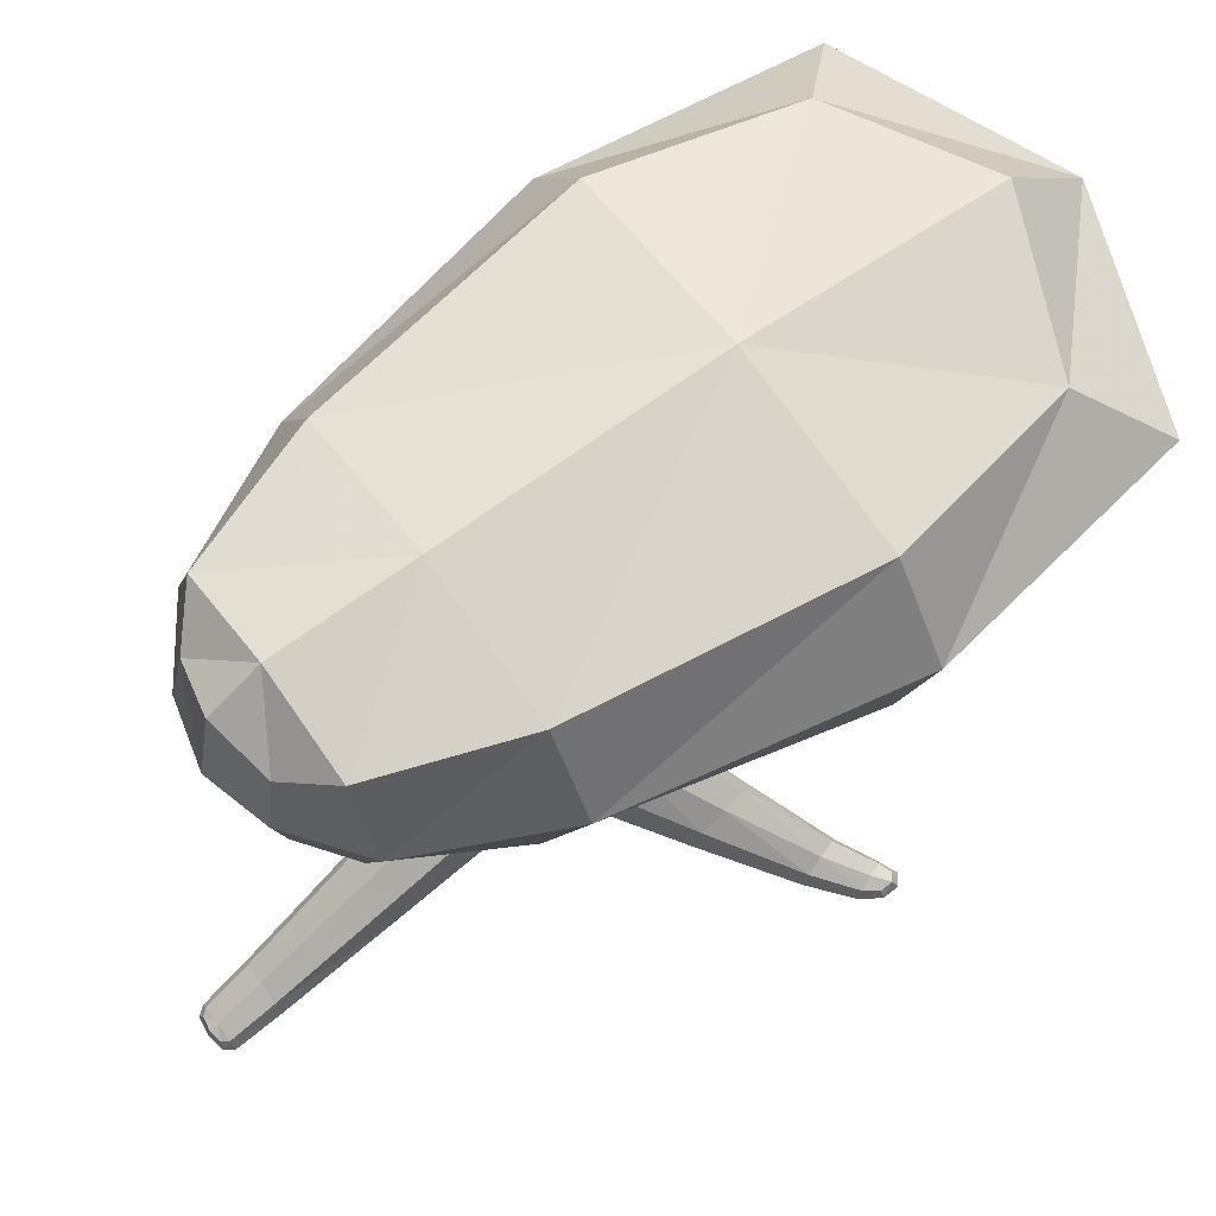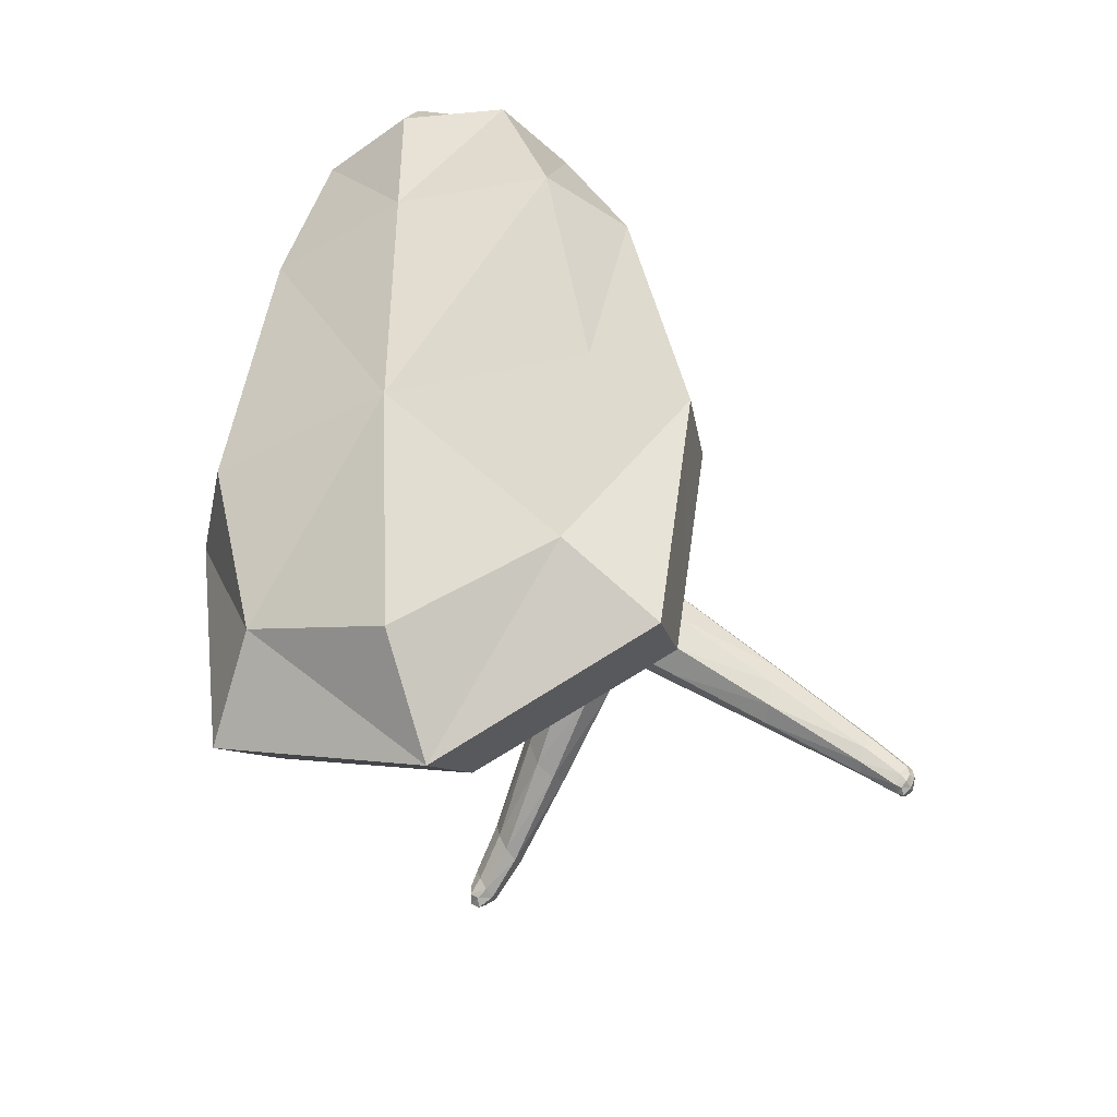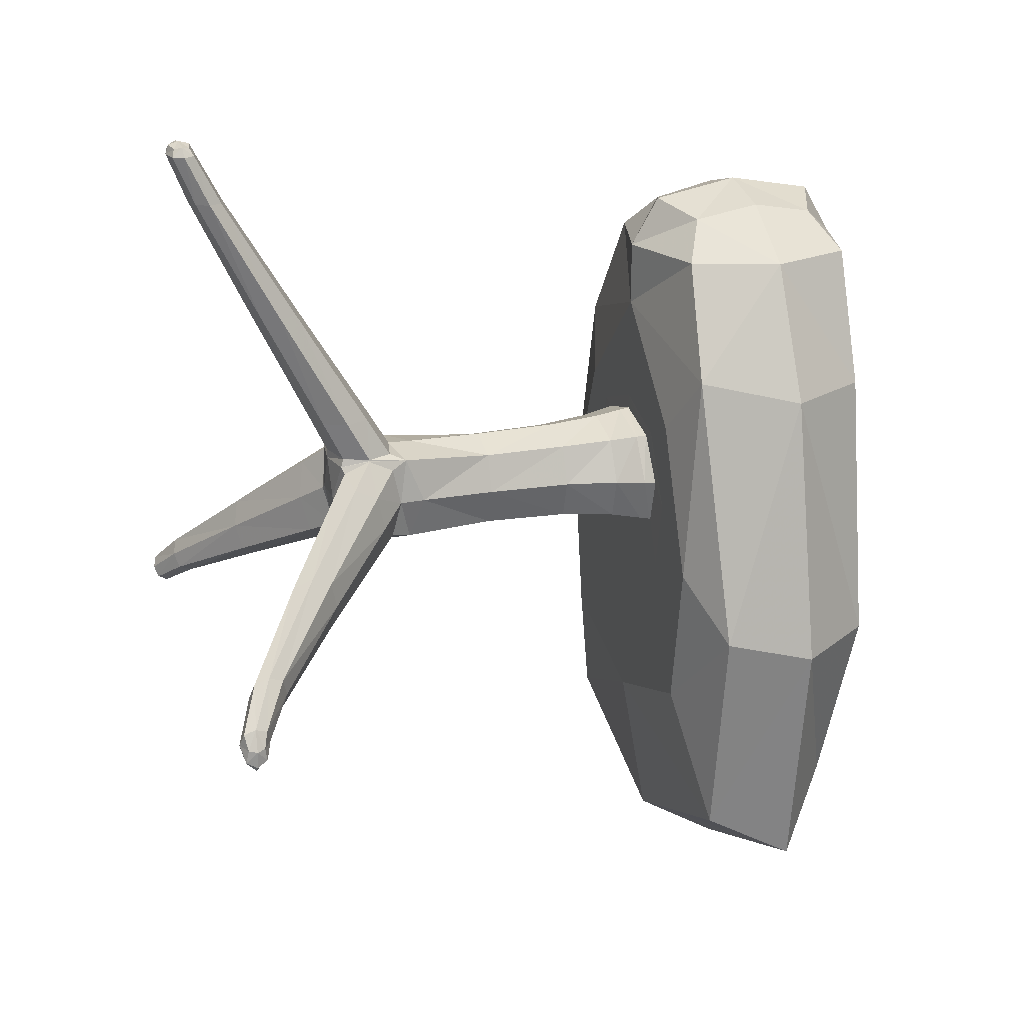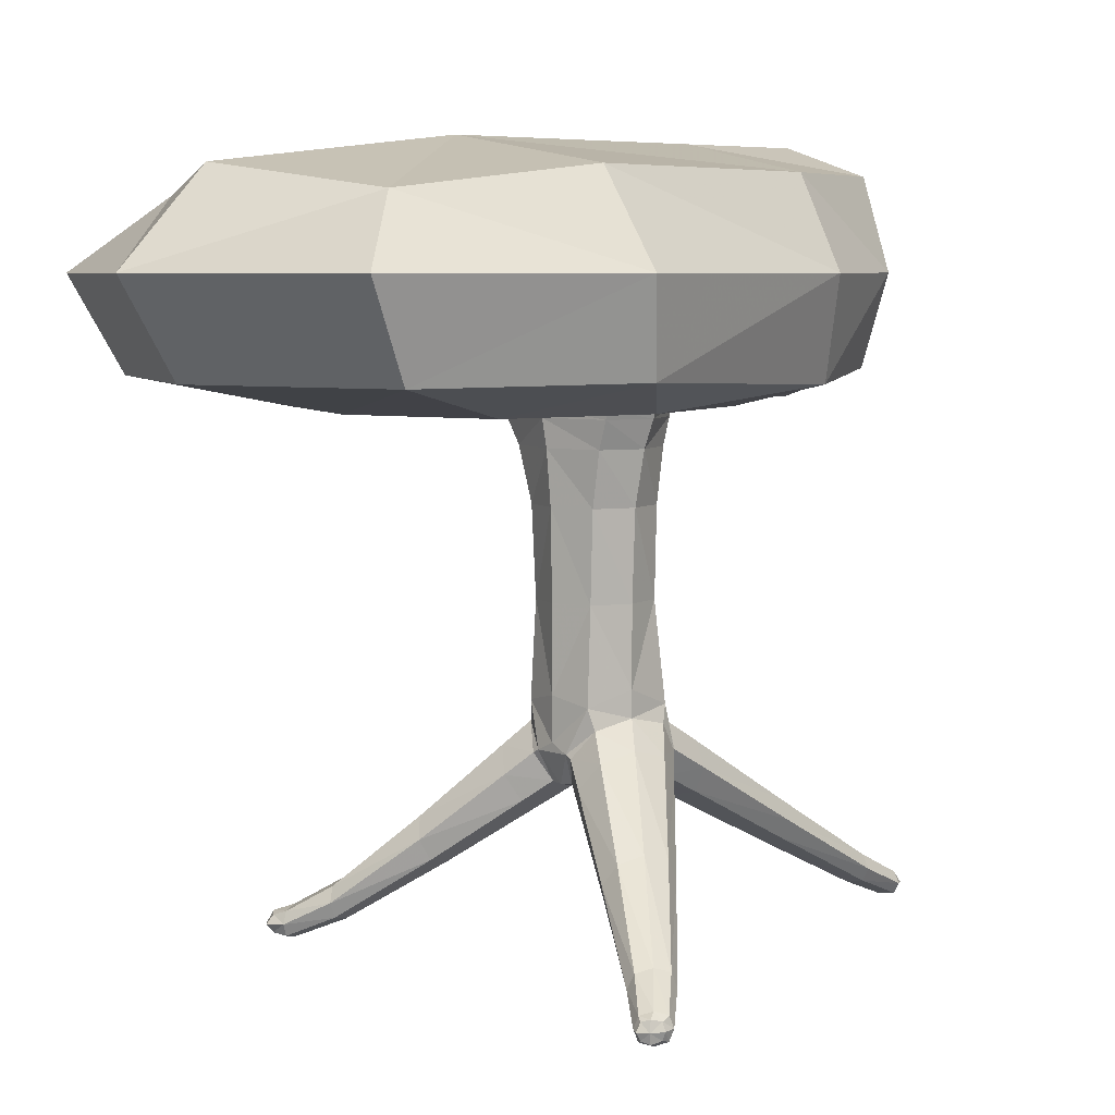
<metadata>
{"format":"obj","ext":"obj","renderer":"f3d","projection":"perspective","resolution":1024,"background":"white","views":[{"elev":68.0,"azim":53.5,"up":"+Y"},{"elev":-42.7,"azim":-156.7,"up":"+Z"},{"elev":21.1,"azim":71.4,"up":"+Z"},{"elev":5.9,"azim":-131.2,"up":"+Y"}]}
</metadata>
<code>
v 0.03674 -0.1848 0.08178
v -0.03193 -0.1847 0.0818
v 0.002409 -0.1834 0.005654
v 0.04149 -0.1214 0.08339
v 0.03674 -0.1181 0.003653
v -0.03193 -0.118 0.003671
v -0.03669 -0.1214 0.08341
v 0.2289 -0.3091 -0.1046
v 0.2214 -0.3091 -0.1219
v 0.2289 -0.3239 -0.1046
v 0.2214 -0.3239 -0.1219
v -0.2225 -0.3099 -0.1157
v -0.2323 -0.3099 -0.103
v -0.2225 -0.3241 -0.1157
v -0.2323 -0.3241 -0.103
v -0.01022 -0.31 0.3926
v 0.01501 -0.31 0.3926
v -0.01022 -0.3241 0.3926
v 0.01501 -0.3241 0.3926
v 0.03834 0.04007 0.07833
v 0.04025 0.04007 0.007579
v -0.03336 0.04007 0.007579
v -0.03146 0.04007 0.07833
v -0.02858 -0.1572 0.1259
v 0.03337 -0.1572 0.1259
v 0.03337 -0.2 0.1259
v -0.02858 -0.2 0.1259
v -0.2046 -0.2848 -0.06813
v -0.2039 -0.3083 -0.06813
v -0.188 -0.3083 -0.09292
v -0.1914 -0.2848 -0.09292
v -0.01718 -0.2848 0.3425
v 0.02197 -0.2848 0.3425
v 0.02197 -0.3082 0.3425
v -0.01718 -0.3082 0.3425
v 0.1892 -0.2819 -0.05981
v 0.1781 -0.2819 -0.09243
v 0.1747 -0.3079 -0.09243
v 0.1885 -0.3079 -0.05981
v -0.03954 0.1665 0.302
v 0.06137 0.1665 0.302
v -0.03954 0.283 0.302
v 0.06137 0.283 0.302
v -0.1237 0.283 -0.2625
v 0.1456 0.283 -0.2625
v -0.1642 0.1461 -0.2807
v 0.1861 0.1461 -0.2807
v 0.1414 0.3034 0.1491
v -0.1196 0.3034 0.1491
v -0.1308 0.1367 0.1675
v 0.1527 0.1367 0.1675
v -0.05 0.1198 0.09403
v 0.07182 0.1198 0.09403
v -0.06928 0.1198 -0.03532
v 0.0911 0.1198 -0.03532
v -0.03794 0.1195 0.08819
v -0.05332 0.1195 0.005596
v 0.07504 0.1195 0.005596
v 0.05966 0.1195 0.08819
v -0.03695 0.1109 0.08669
v -0.05029 0.1109 0.005898
v 0.06975 0.1109 0.005898
v 0.05642 0.1109 0.08669
v -0.05864 -0.1576 -0.006628
v -0.06529 -0.1576 0.05599
v -0.0605 -0.2005 0.05599
v -0.03471 -0.2005 -0.006628
v 0.06057 -0.1574 -0.006515
v 0.03669 -0.2006 -0.006515
v 0.06216 -0.2006 0.05728
v 0.06694 -0.1574 0.05728
v 0.002394 -0.1896 0.08103
v -0.0142 -0.1897 0.04615
v 0.01902 -0.1897 0.04612
v 0.04644 -0.159 0.08857
v 0.01901 -0.1564 -0.003744
v 0.04645 -0.1054 0.04229
v -0.01419 -0.1564 -0.003716
v 0.002394 -0.1104 -0.003655
v -0.04162 -0.159 0.08861
v -0.04163 -0.1053 0.04232
v 0.002394 -0.1053 0.08871
v 0.04686 -0.1364 0.07642
v 0.2285 -0.3072 -0.1164
v 0.2333 -0.3169 -0.1052
v 0.2285 -0.3265 -0.1164
v 0.2237 -0.3169 -0.1276
v -0.04196 -0.1362 0.07655
v -0.2284 -0.3077 -0.1111
v -0.2219 -0.3171 -0.1196
v -0.2284 -0.3265 -0.1111
v -0.2349 -0.3171 -0.1026
v -0.0305 -0.1359 0.08948
v 0.03528 -0.1359 0.08948
v 0.002394 -0.3078 0.3948
v -0.0305 -0.1819 0.08948
v -0.01448 -0.3171 0.3948
v 0.03528 -0.1819 0.08948
v 0.002394 -0.3265 0.3948
v 0.01927 -0.3171 0.3948
v 0.04135 -0.1364 0.007479
v 0.01399 -0.1824 0.007479
v 0.04139 -0.1824 0.07642
v -0.03649 -0.1823 0.07655
v -0.009066 -0.1823 0.007594
v -0.03645 -0.1362 0.007594
v 0.03534 -0.03656 0.07694
v 0.03534 -0.03656 0.007858
v 0.05125 0.04007 0.04295
v -0.03055 -0.03656 0.007858
v 0.003442 0.04007 -0.004213
v -0.03055 -0.03656 0.07694
v -0.04437 0.04007 0.04295
v 0.003442 0.04007 0.09012
v -0.02295 -0.2209 0.2329
v 0.02774 -0.2209 0.2329
v 0.002394 -0.1501 0.1259
v 0.02774 -0.2541 0.2329
v 0.0437 -0.1786 0.1259
v -0.02295 -0.2541 0.2329
v 0.002394 -0.2071 0.1259
v -0.03891 -0.1786 0.1259
v -0.2312 -0.3068 -0.09554
v -0.2312 -0.3263 -0.09554
v -0.2067 -0.2965 -0.064
v -0.2176 -0.3263 -0.1132
v -0.1956 -0.3122 -0.08053
v -0.2176 -0.3068 -0.1132
v -0.1873 -0.2965 -0.09705
v -0.1983 -0.2808 -0.08053
v -0.01487 -0.3069 0.3864
v 0.01966 -0.3069 0.3864
v 0.002394 -0.2809 0.3425
v 0.01966 -0.3264 0.3864
v 0.0285 -0.2965 0.3425
v -0.01487 -0.3264 0.3864
v 0.002394 -0.3121 0.3425
v -0.02371 -0.2965 0.3425
v 0.221 -0.3049 -0.09197
v 0.2103 -0.3049 -0.1168
v 0.184 -0.2776 -0.07612
v 0.2103 -0.3261 -0.1168
v 0.1744 -0.2949 -0.09786
v 0.221 -0.3261 -0.09197
v 0.1813 -0.3122 -0.07612
v 0.1909 -0.2949 -0.05437
v 0.01092 0.1461 0.3135
v 0.01092 0.3034 0.3135
v 0.01092 0.3034 -0.3216
v -0.04473 0.2247 0.3135
v 0.06656 0.2247 0.3135
v -0.18 0.2247 -0.3216
v 0.2019 0.2247 -0.3216
v -0.1945 0.1461 -0.07604
v 0.2164 0.1461 -0.07604
v 0.01092 0.1461 -0.3489
v 0.09772 0.3034 0.2693
v -0.07589 0.3034 0.2693
v 0.1789 0.3034 -0.09361
v -0.1571 0.3034 -0.09361
v 0.01092 0.3296 0.1491
v -0.07589 0.1461 0.2693
v -0.1631 0.2247 0.1491
v 0.09772 0.1461 0.2693
v 0.01092 0.1199 0.2116
v 0.1849 0.2247 0.1491
v -0.08605 0.1199 0.1113
v 0.1079 0.1199 0.1113
v 0.01091 0.1198 0.1156
v -0.1168 0.1199 -0.158
v -0.08316 0.1198 0.02935
v 0.1386 0.1199 -0.158
v 0.01091 0.1198 -0.05687
v 0.105 0.1198 0.02935
v 0.05497 0.08686 0.00674
v -0.04181 0.08686 0.00674
v -0.0342 0.08686 0.0825
v 0.04736 0.08686 0.0825
v -0.03797 0.1197 0.08823
v -0.05341 0.1197 0.005588
v -0.06446 0.1195 0.04689
v 0.07519 0.1197 0.005588
v 0.01086 0.1195 -0.00817
v 0.05975 0.1197 0.08823
v 0.08618 0.1195 0.04689
v 0.01086 0.1195 0.102
v -0.0379 0.1191 0.08813
v -0.0532 0.1191 0.005608
v -0.0614 0.1109 0.04629
v 0.07483 0.1191 0.005608
v 0.009729 0.1109 -0.007568
v 0.05953 0.1191 0.08813
v 0.08087 0.1109 0.04629
v 0.009731 0.1109 0.1002
v -0.1244 -0.2211 -0.04876
v -0.1344 -0.2211 -0.004928
v -0.06435 -0.1505 0.02468
v -0.1316 -0.2544 -0.004928
v -0.0656 -0.179 0.06643
v -0.1107 -0.2544 -0.04876
v -0.04522 -0.2076 0.02468
v -0.04397 -0.179 -0.01706
v 0.1172 -0.2193 -0.04774
v 0.1036 -0.2543 -0.04774
v 0.04597 -0.179 -0.01715
v 0.1234 -0.2543 0.000906
v 0.04704 -0.2078 0.02538
v 0.1261 -0.2193 0.0009058
v 0.0672 -0.179 0.06791
v 0.06614 -0.1502 0.02538
v 0.002394 -0.1896 0.05775
v 0.2327 -0.3173 -0.1204
v -0.2297 -0.3173 -0.1133
v 0.002394 -0.3173 0.3976
v 0.04684 -0.1287 0.04195
v 0.04687 -0.1594 0.08791
v 0.02495 -0.1901 0.04195
v 0.02493 -0.1594 -0.00401
v -0.04195 -0.1285 0.04207
v -0.02001 -0.1592 -0.0039
v -0.02004 -0.1899 0.04207
v -0.04197 -0.1592 0.08805
v 0.002394 -0.1486 -0.003655
v 0.002394 -0.1282 0.08948
v -0.04146 -0.1589 0.08948
v 0.002394 -0.1896 0.08948
v 0.04625 -0.1589 0.08948
v 0.04632 -0.03656 0.0424
v 0.002394 -0.03656 -0.003655
v -0.04153 -0.03656 0.0424
v 0.002394 -0.03656 0.08845
v 0.002394 -0.2154 0.2329
v 0.03619 -0.2375 0.2329
v 0.002394 -0.2596 0.2329
v -0.0314 -0.2375 0.2329
v -0.2335 -0.3166 -0.09259
v -0.2244 -0.3296 -0.1044
v -0.2153 -0.3166 -0.1162
v -0.2244 -0.3036 -0.1044
v 0.002394 -0.3037 0.3864
v 0.02541 -0.3166 0.3864
v 0.002394 -0.3296 0.3864
v -0.02062 -0.3166 0.3864
v 0.2157 -0.3014 -0.1044
v 0.2086 -0.3155 -0.1209
v 0.2157 -0.3296 -0.1044
v 0.2228 -0.3155 -0.08783
v 0.01092 0.2247 0.3282
v 0.01092 0.3296 0.2693
v 0.01092 0.2247 -0.3976
v 0.01092 0.1199 0.2693
v 0.1267 0.2247 0.2693
v -0.1048 0.2247 0.2693
v 0.01092 0.3296 -0.09361
v -0.2131 0.2247 -0.09361
v 0.2349 0.2247 -0.09361
v 0.01092 0.1199 0.1562
v -0.1388 0.1199 -0.02334
v 0.01092 0.1199 -0.2029
v 0.1607 0.1199 -0.02334
v 0.006579 0.08686 -0.005887
v -0.05287 0.08686 0.04462
v 0.006579 0.08686 0.09513
v 0.06603 0.08686 0.04462
v -0.06455 0.1197 0.04691
v 0.01089 0.1197 -0.008187
v 0.08633 0.1197 0.04691
v 0.01089 0.1197 0.102
v -0.06434 0.1191 0.04687
v 0.01081 0.1191 -0.008146
v 0.08597 0.1191 0.04687
v 0.01082 0.1191 0.1019
v -0.1307 -0.2155 -0.02684
v -0.1356 -0.2377 0.002378
v -0.1198 -0.2599 -0.02684
v -0.115 -0.2377 -0.05607
v 0.108 -0.2368 -0.05585
v 0.1121 -0.2601 -0.02342
v 0.1271 -0.2368 0.009014
v 0.123 -0.2135 -0.02342
f 2 73 72
f 72 73 211
f 3 74 73
f 73 74 211
f 1 72 74
f 74 72 211
f 8 85 84
f 84 85 212
f 10 86 85
f 85 86 212
f 86 11 212
f 212 11 87
f 87 9 212
f 212 9 84
f 89 12 213
f 213 12 90
f 90 14 213
f 213 14 91
f 91 15 213
f 213 15 92
f 92 13 213
f 213 13 89
f 95 16 214
f 214 16 97
f 97 18 214
f 214 18 99
f 99 19 214
f 214 19 100
f 100 17 214
f 214 17 95
f 77 4 215
f 215 4 83
f 83 71 215
f 215 71 210
f 68 101 210
f 210 101 215
f 101 5 215
f 215 5 77
f 75 216 4
f 83 4 216
f 75 1 216
f 1 103 216
f 70 209 103
f 103 209 216
f 209 71 216
f 216 71 83
f 3 102 74
f 74 102 217
f 69 207 102
f 102 207 217
f 207 70 217
f 217 70 103
f 1 74 103
f 103 74 217
f 5 101 76
f 76 101 218
f 101 68 218
f 218 68 205
f 69 102 205
f 205 102 218
f 3 76 102
f 102 76 218
f 88 7 219
f 219 7 81
f 81 6 219
f 219 6 106
f 64 197 106
f 106 197 219
f 197 65 219
f 219 65 88
f 3 105 78
f 78 105 220
f 67 202 105
f 105 202 220
f 202 64 220
f 220 64 106
f 6 78 106
f 106 78 220
f 2 104 73
f 73 104 221
f 104 66 221
f 221 66 201
f 67 105 201
f 201 105 221
f 3 73 105
f 105 73 221
f 80 7 222
f 7 88 222
f 88 65 222
f 222 65 199
f 66 104 199
f 199 104 222
f 80 222 2
f 104 2 222
f 3 78 76
f 76 78 223
f 78 6 223
f 223 6 79
f 79 5 223
f 223 5 76
f 82 7 224
f 224 7 93
f 24 117 93
f 93 117 224
f 25 94 117
f 117 94 224
f 94 4 224
f 224 4 82
f 225 80 96
f 80 2 96
f 27 122 96
f 96 122 225
f 122 24 225
f 225 24 93
f 80 225 7
f 93 7 225
f 1 98 72
f 72 98 226
f 98 26 226
f 226 26 121
f 121 27 226
f 226 27 96
f 2 72 96
f 96 72 226
f 75 4 227
f 4 94 227
f 94 25 227
f 227 25 119
f 26 98 119
f 119 98 227
f 227 98 75
f 98 1 75
f 109 20 228
f 228 20 107
f 4 77 107
f 107 77 228
f 5 108 77
f 77 108 228
f 108 21 228
f 228 21 109
f 21 108 111
f 111 108 229
f 5 79 108
f 108 79 229
f 6 110 79
f 79 110 229
f 22 111 110
f 110 111 229
f 113 22 230
f 230 22 110
f 6 81 110
f 110 81 230
f 7 112 81
f 81 112 230
f 23 113 112
f 112 113 230
f 114 23 231
f 231 23 112
f 7 82 112
f 112 82 231
f 4 107 82
f 82 107 231
f 20 114 107
f 107 114 231
f 117 24 232
f 232 24 115
f 32 133 115
f 115 133 232
f 33 116 133
f 133 116 232
f 116 25 232
f 232 25 117
f 25 116 119
f 119 116 233
f 116 33 233
f 233 33 135
f 34 118 135
f 135 118 233
f 118 26 233
f 233 26 119
f 26 118 121
f 121 118 234
f 118 34 234
f 234 34 137
f 137 35 234
f 234 35 120
f 27 121 120
f 120 121 234
f 122 27 235
f 235 27 120
f 35 138 120
f 120 138 235
f 138 32 235
f 235 32 115
f 24 122 115
f 115 122 235
f 28 123 125
f 125 123 236
f 123 13 236
f 236 13 92
f 15 124 92
f 92 124 236
f 124 29 236
f 236 29 125
f 29 124 127
f 127 124 237
f 124 15 237
f 237 15 91
f 14 126 91
f 91 126 237
f 30 127 126
f 126 127 237
f 129 30 238
f 238 30 126
f 126 14 238
f 238 14 90
f 90 12 238
f 238 12 128
f 31 129 128
f 128 129 238
f 130 31 239
f 239 31 128
f 12 89 128
f 128 89 239
f 89 13 239
f 239 13 123
f 28 130 123
f 123 130 239
f 133 32 240
f 240 32 131
f 131 16 240
f 240 16 95
f 95 17 240
f 240 17 132
f 132 33 240
f 240 33 133
f 33 132 135
f 135 132 241
f 17 100 132
f 132 100 241
f 19 134 100
f 100 134 241
f 134 34 241
f 241 34 135
f 34 134 137
f 137 134 242
f 134 19 242
f 242 19 99
f 99 18 242
f 242 18 136
f 35 137 136
f 136 137 242
f 138 35 243
f 243 35 136
f 18 97 136
f 136 97 243
f 16 131 97
f 97 131 243
f 32 138 131
f 131 138 243
f 36 139 141
f 141 139 244
f 139 8 244
f 244 8 84
f 9 140 84
f 84 140 244
f 140 37 244
f 244 37 141
f 37 140 143
f 143 140 245
f 140 9 245
f 245 9 87
f 87 11 245
f 245 11 142
f 142 38 245
f 245 38 143
f 145 38 246
f 246 38 142
f 11 86 142
f 142 86 246
f 86 10 246
f 246 10 144
f 39 145 144
f 144 145 246
f 146 39 247
f 247 39 144
f 144 10 247
f 247 10 85
f 85 8 247
f 247 8 139
f 36 146 139
f 139 146 247
f 148 42 248
f 248 42 150
f 150 40 248
f 248 40 147
f 147 41 248
f 248 41 151
f 151 43 248
f 248 43 148
f 148 43 249
f 249 43 157
f 48 161 157
f 157 161 249
f 49 158 161
f 161 158 249
f 158 42 249
f 249 42 148
f 152 44 250
f 250 44 149
f 149 45 250
f 250 45 153
f 47 156 153
f 153 156 250
f 46 152 156
f 156 152 250
f 147 40 251
f 251 40 162
f 50 165 162
f 162 165 251
f 51 164 165
f 165 164 251
f 164 41 251
f 251 41 147
f 166 48 252
f 252 48 157
f 157 43 252
f 252 43 151
f 151 41 252
f 252 41 164
f 164 51 252
f 252 51 166
f 150 42 253
f 253 42 158
f 158 49 253
f 253 49 163
f 163 50 253
f 253 50 162
f 162 40 253
f 253 40 150
f 161 48 254
f 254 48 159
f 159 45 254
f 254 45 149
f 149 44 254
f 254 44 160
f 160 49 254
f 254 49 161
f 49 160 163
f 163 160 255
f 160 44 255
f 255 44 152
f 152 46 255
f 255 46 154
f 50 163 154
f 154 163 255
f 48 166 159
f 159 166 256
f 51 155 166
f 166 155 256
f 155 47 256
f 256 47 153
f 153 45 256
f 256 45 159
f 50 167 165
f 165 167 257
f 167 52 257
f 257 52 169
f 169 53 257
f 257 53 168
f 51 165 168
f 168 165 257
f 46 170 154
f 154 170 258
f 170 54 258
f 258 54 171
f 52 167 171
f 171 167 258
f 167 50 258
f 258 50 154
f 156 47 259
f 259 47 172
f 55 173 172
f 172 173 259
f 54 170 173
f 173 170 259
f 170 46 259
f 259 46 156
f 155 51 260
f 260 51 168
f 53 174 168
f 168 174 260
f 174 55 260
f 260 55 172
f 47 155 172
f 172 155 260
f 111 22 261
f 261 22 176
f 61 191 176
f 176 191 261
f 62 175 191
f 191 175 261
f 175 21 261
f 261 21 111
f 113 23 262
f 262 23 177
f 177 60 262
f 262 60 189
f 189 61 262
f 262 61 176
f 22 113 176
f 176 113 262
f 114 20 263
f 263 20 178
f 63 194 178
f 178 194 263
f 194 60 263
f 263 60 177
f 23 114 177
f 177 114 263
f 21 175 109
f 109 175 264
f 175 62 264
f 264 62 193
f 193 63 264
f 264 63 178
f 20 109 178
f 178 109 264
f 181 56 265
f 265 56 179
f 179 52 265
f 265 52 171
f 54 180 171
f 171 180 265
f 57 181 180
f 180 181 265
f 183 57 266
f 266 57 180
f 180 54 266
f 266 54 173
f 173 55 266
f 266 55 182
f 182 58 266
f 266 58 183
f 58 182 185
f 185 182 267
f 55 174 182
f 182 174 267
f 174 53 267
f 267 53 184
f 59 185 184
f 184 185 267
f 186 59 268
f 268 59 184
f 53 169 184
f 184 169 268
f 52 179 169
f 169 179 268
f 56 186 179
f 179 186 268
f 60 187 189
f 189 187 269
f 187 56 269
f 269 56 181
f 181 57 269
f 269 57 188
f 61 189 188
f 188 189 269
f 191 61 270
f 270 61 188
f 57 183 188
f 188 183 270
f 58 190 183
f 183 190 270
f 190 62 270
f 270 62 191
f 62 190 193
f 193 190 271
f 190 58 271
f 271 58 185
f 185 59 271
f 271 59 192
f 63 193 192
f 192 193 271
f 194 63 272
f 272 63 192
f 59 186 192
f 192 186 272
f 186 56 272
f 272 56 187
f 60 194 187
f 187 194 272
f 65 197 196
f 196 197 273
f 197 64 273
f 273 64 195
f 31 130 195
f 195 130 273
f 130 28 273
f 273 28 196
f 65 196 199
f 199 196 274
f 196 28 274
f 274 28 125
f 29 198 125
f 125 198 274
f 198 66 274
f 274 66 199
f 66 198 201
f 201 198 275
f 198 29 275
f 275 29 127
f 127 30 275
f 275 30 200
f 200 67 275
f 275 67 201
f 202 67 276
f 276 67 200
f 30 129 200
f 200 129 276
f 129 31 276
f 276 31 195
f 64 202 195
f 195 202 276
f 68 203 205
f 205 203 277
f 203 37 277
f 277 37 143
f 38 204 143
f 143 204 277
f 204 69 277
f 277 69 205
f 207 69 278
f 278 69 204
f 38 145 204
f 204 145 278
f 145 39 278
f 278 39 206
f 70 207 206
f 206 207 278
f 71 209 208
f 208 209 279
f 209 70 279
f 279 70 206
f 39 146 206
f 206 146 279
f 146 36 279
f 279 36 208
f 71 208 210
f 210 208 280
f 208 36 280
f 280 36 141
f 37 203 141
f 141 203 280
f 203 68 280
f 280 68 210

</code>
